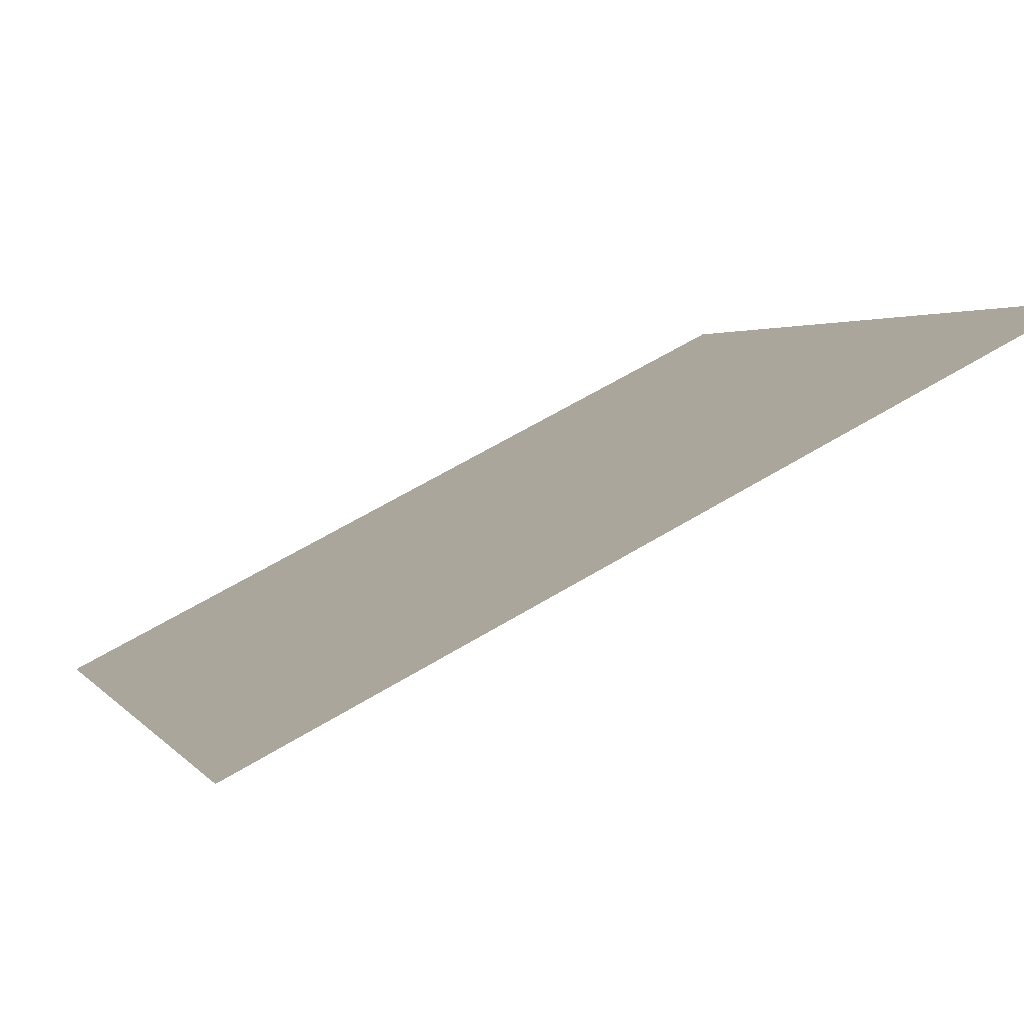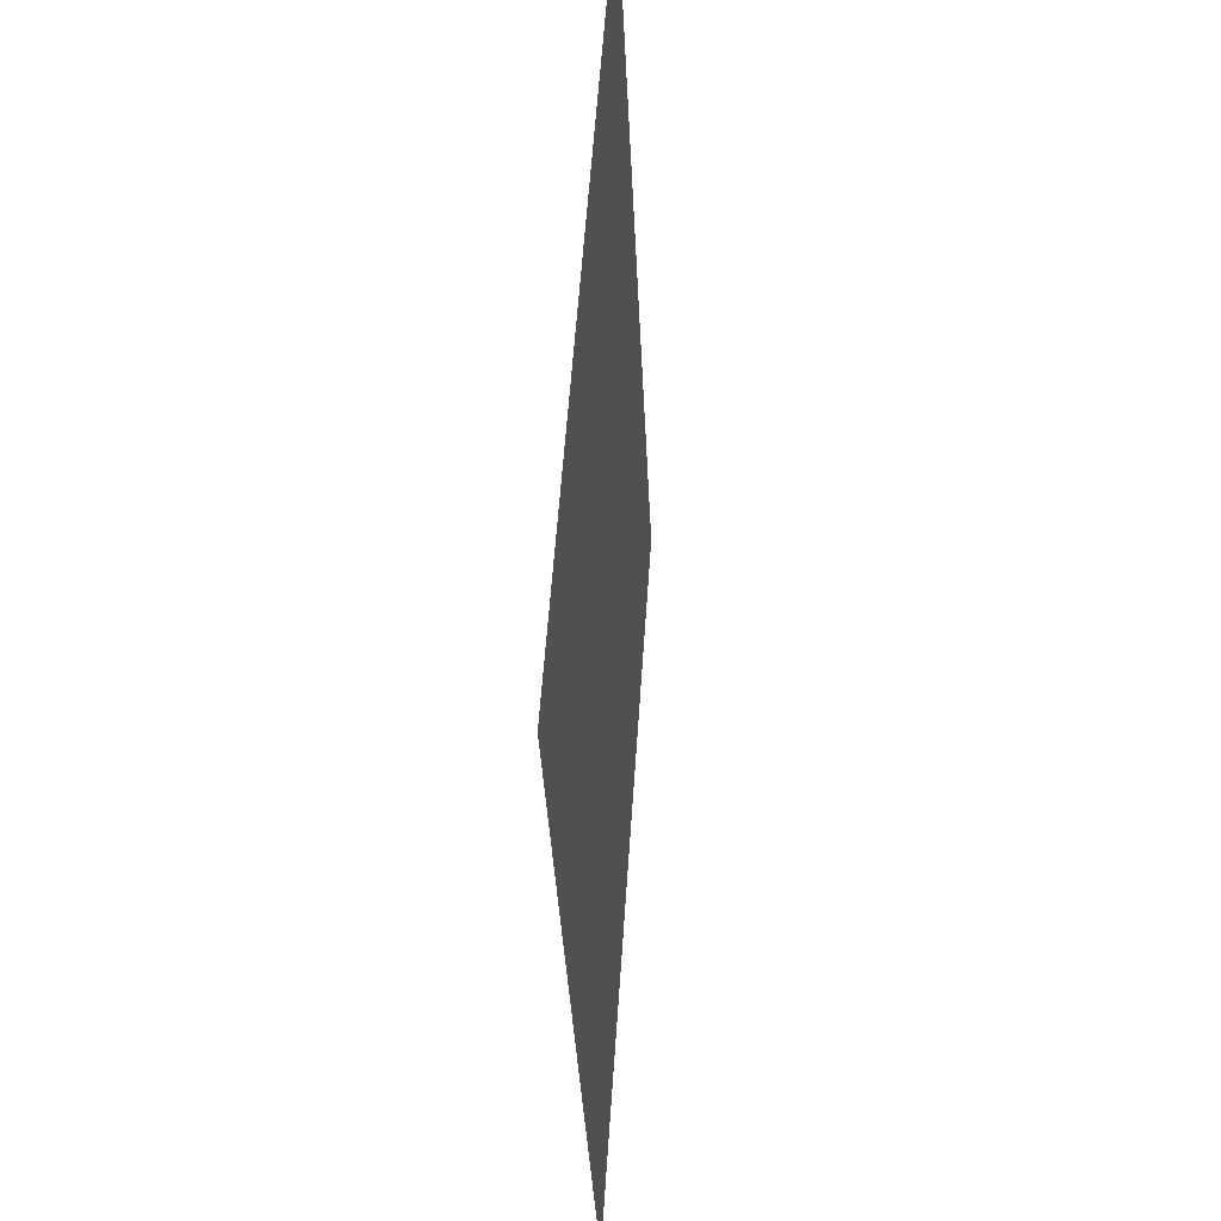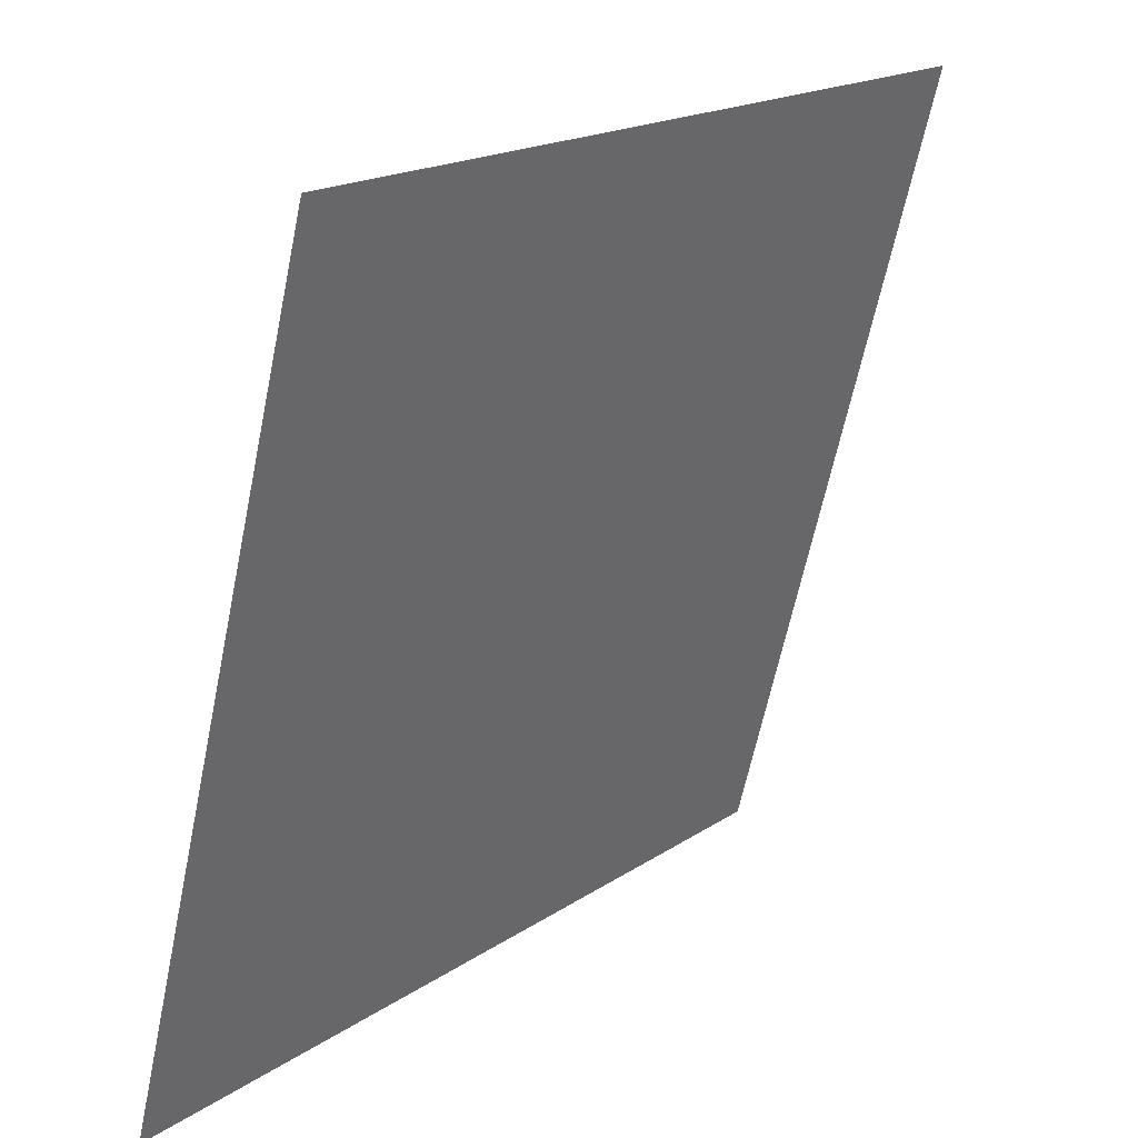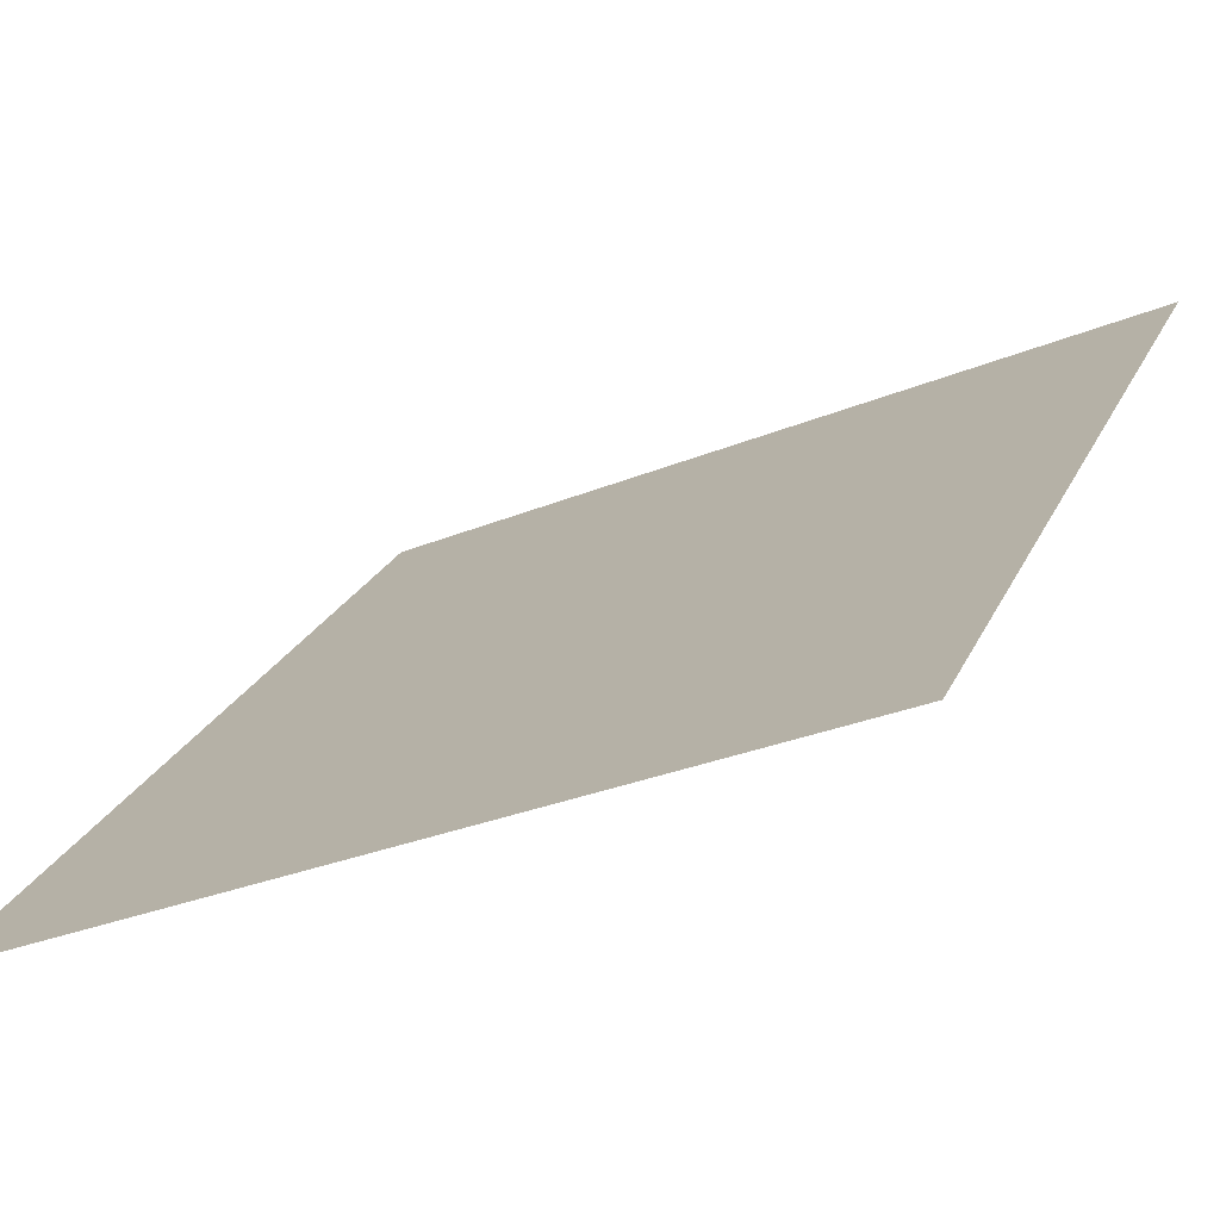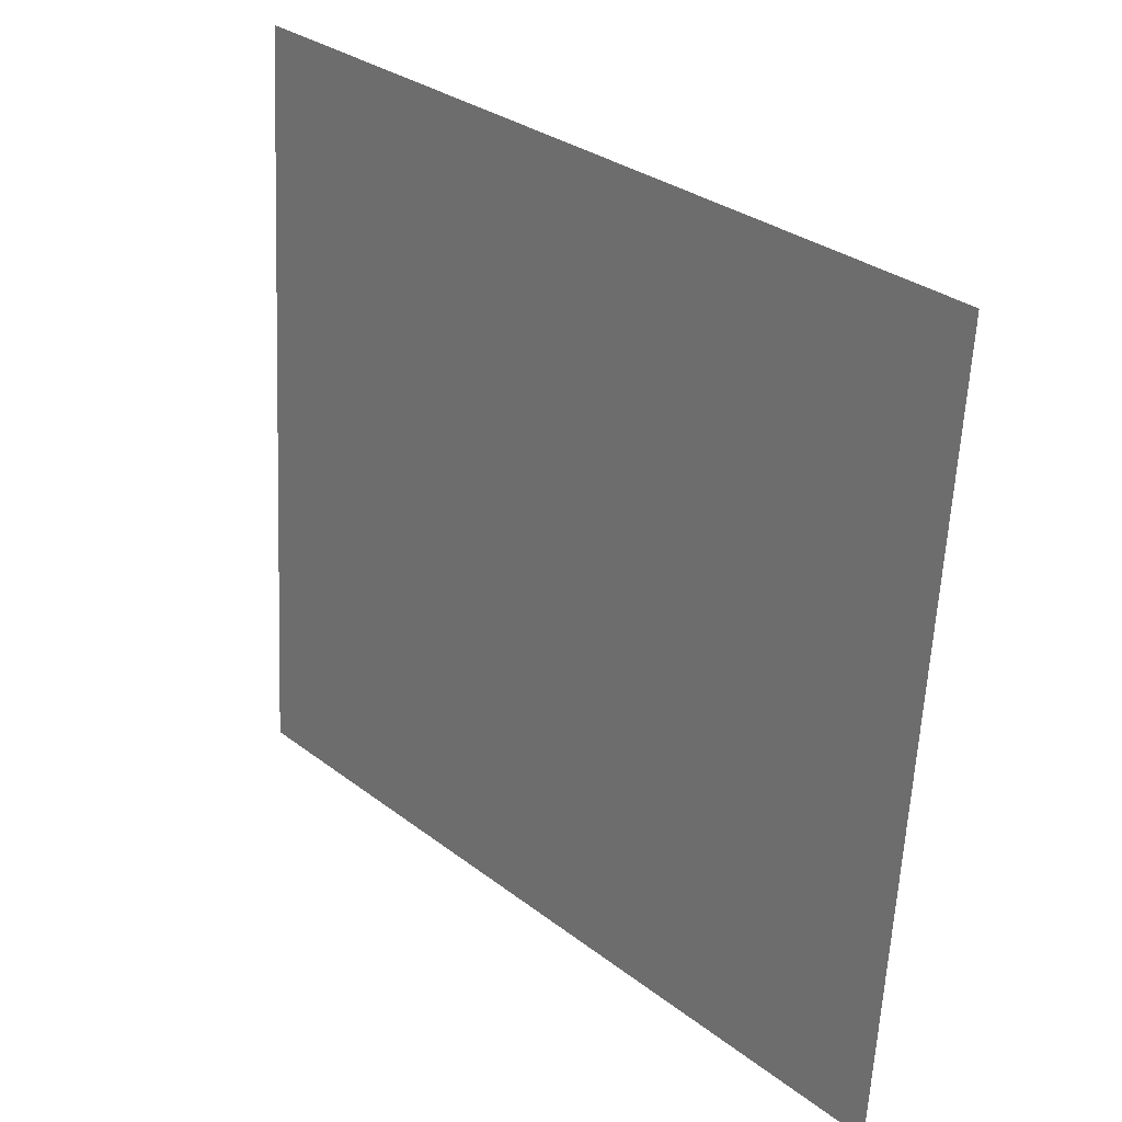
<metadata>
{"format":"obj","ext":"obj","renderer":"f3d","projection":"perspective","resolution":1024,"background":"white","views":[{"elev":58.8,"azim":-118.3,"up":"+Z"},{"elev":-35.2,"azim":145.7,"up":"+Y"},{"elev":-66.4,"azim":171.2,"up":"+Z"},{"elev":-35.2,"azim":123.3,"up":"+Z"},{"elev":30.6,"azim":100.9,"up":"+Y"}]}
</metadata>
<code>
o tilda
v -0.8256 1.028 -0.5306
v -0.8185 0.8997 -0.526
v -0.7417 1.028 -0.6427
v -0.7353 0.8997 -0.6372
f 4 1 2
f 4 3 1

</code>
